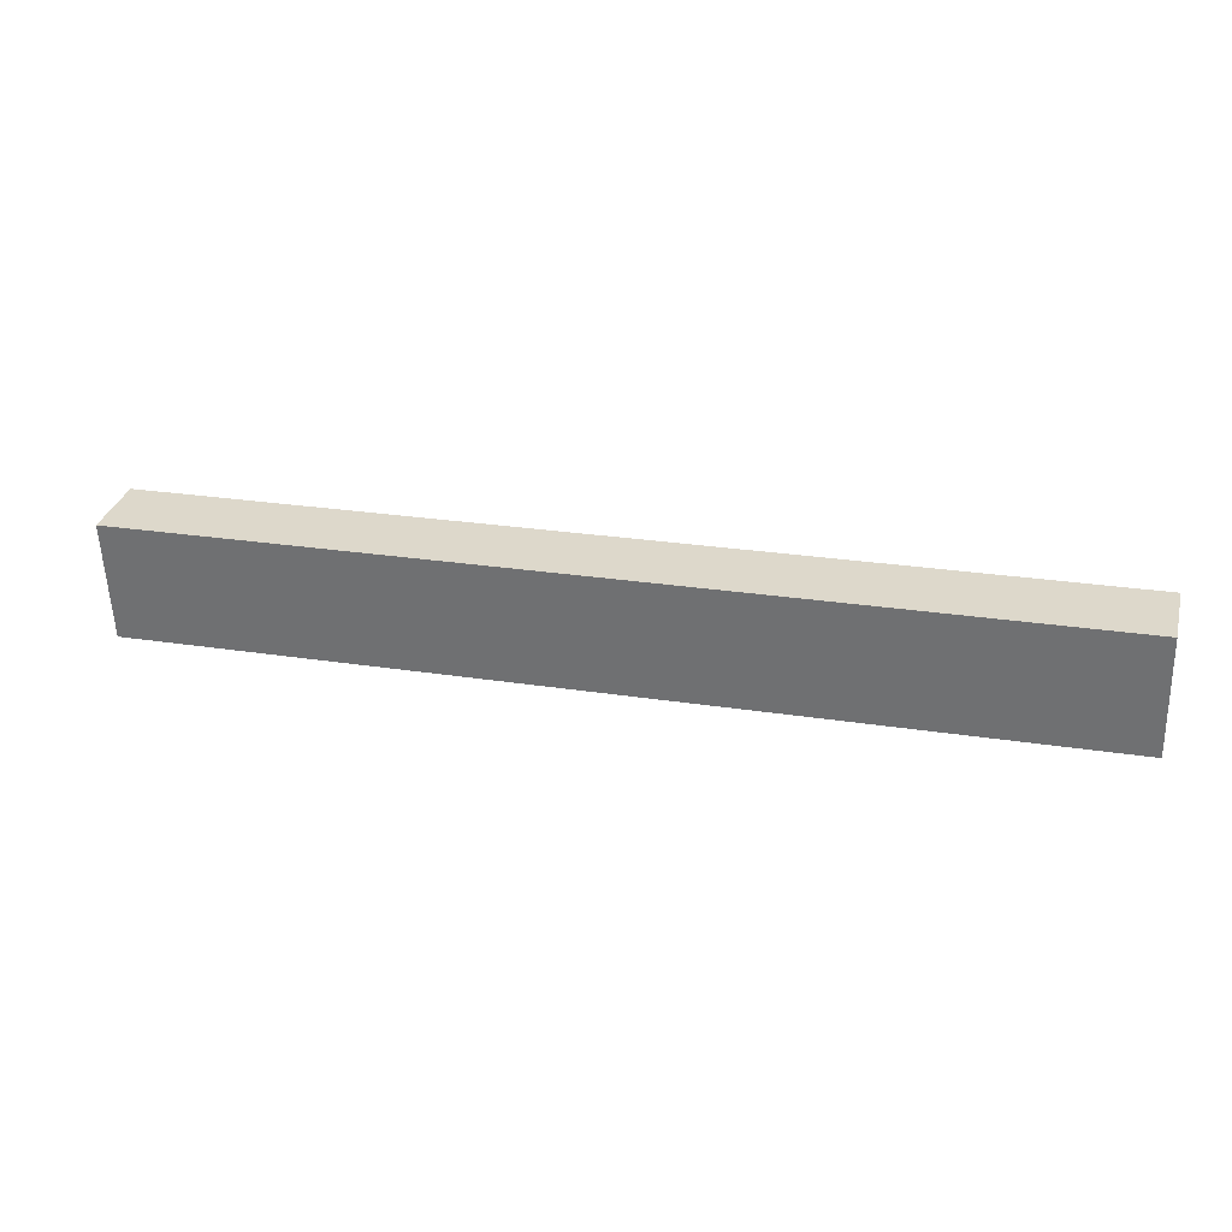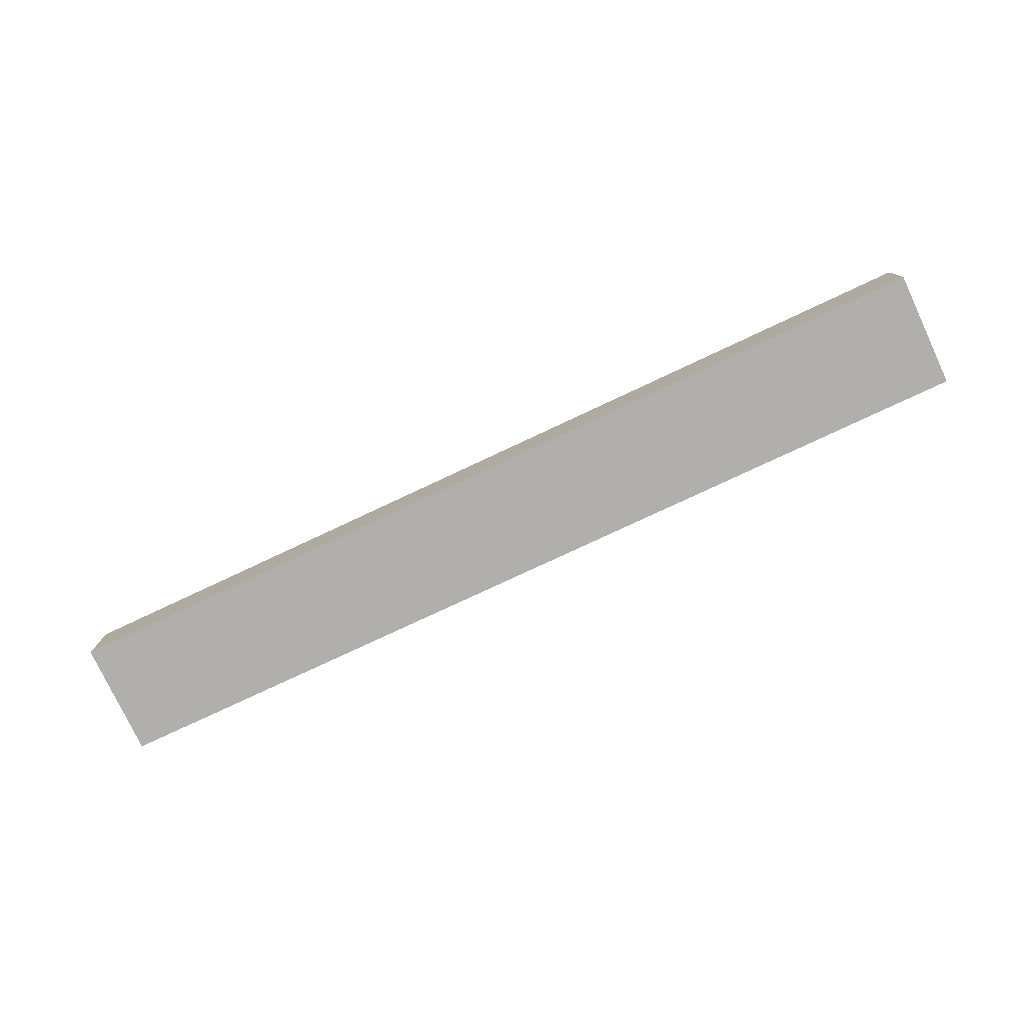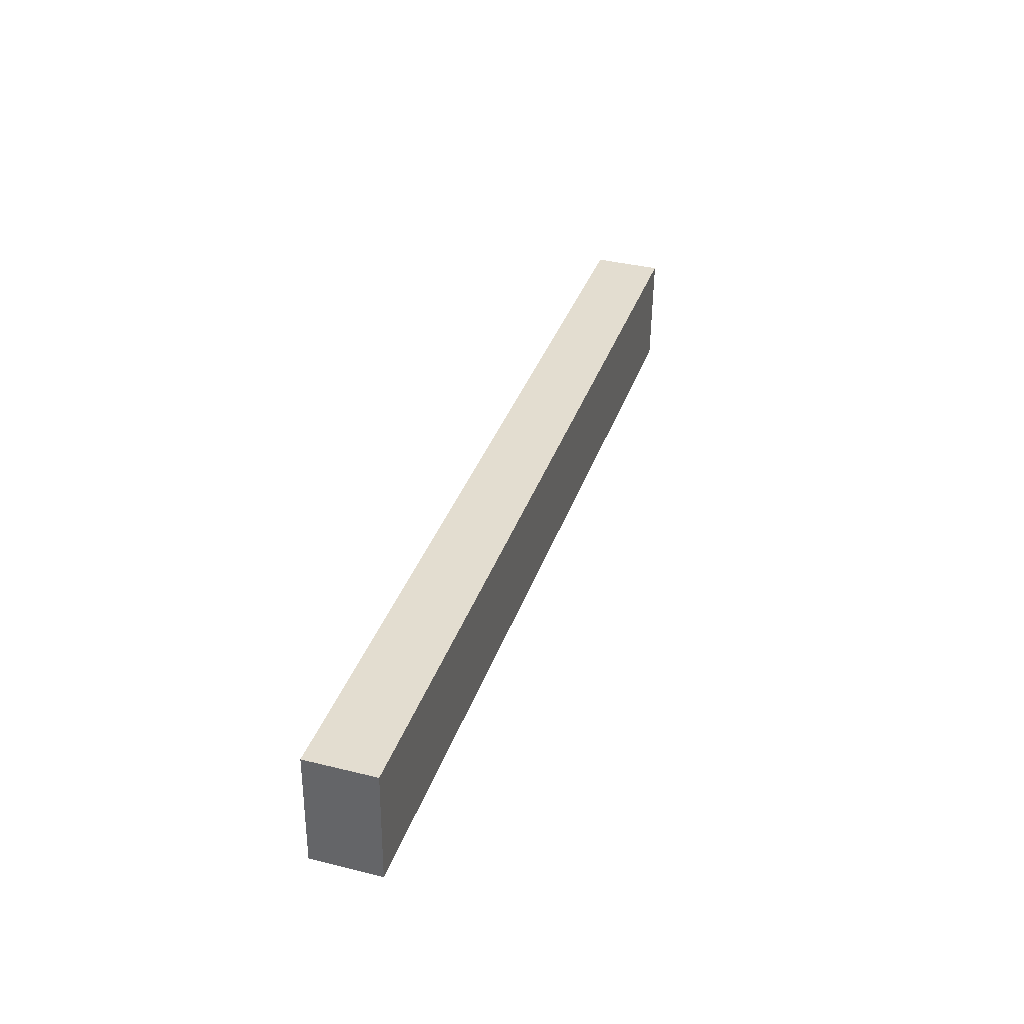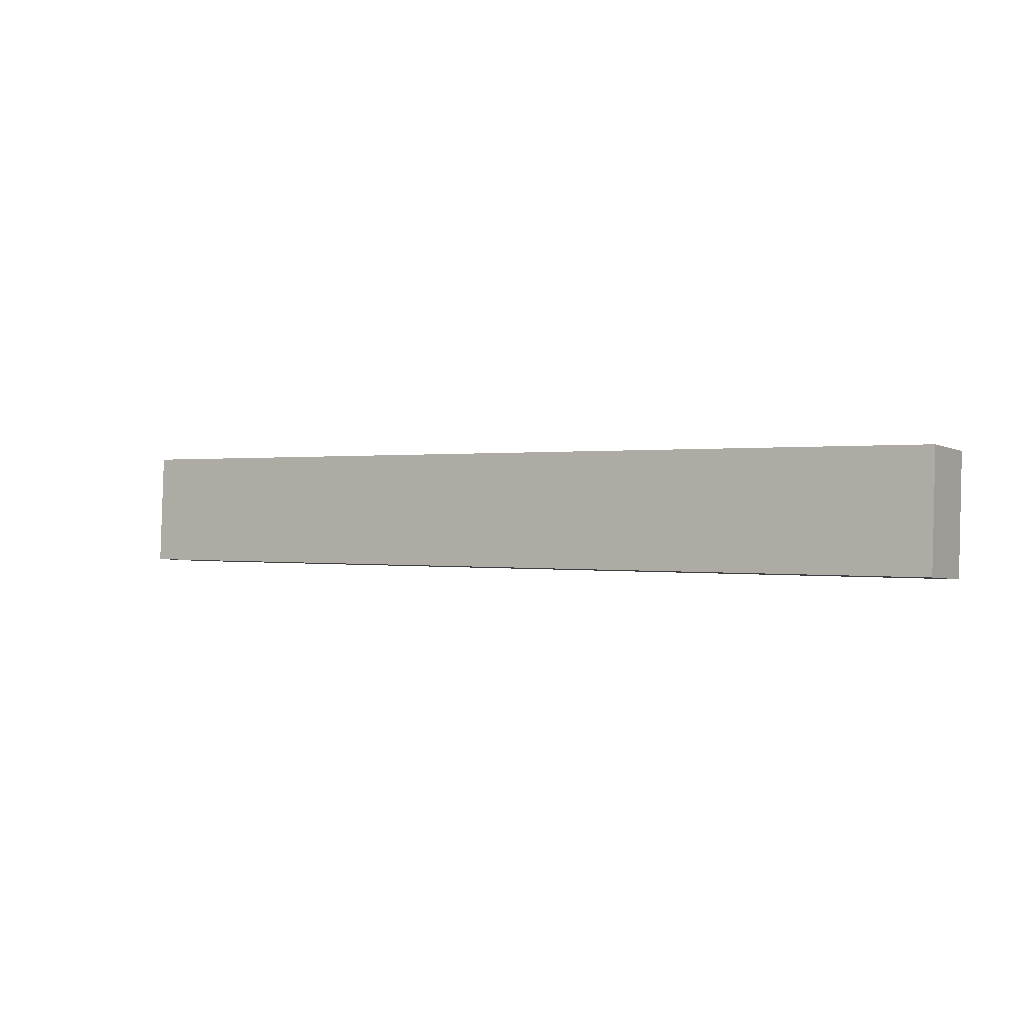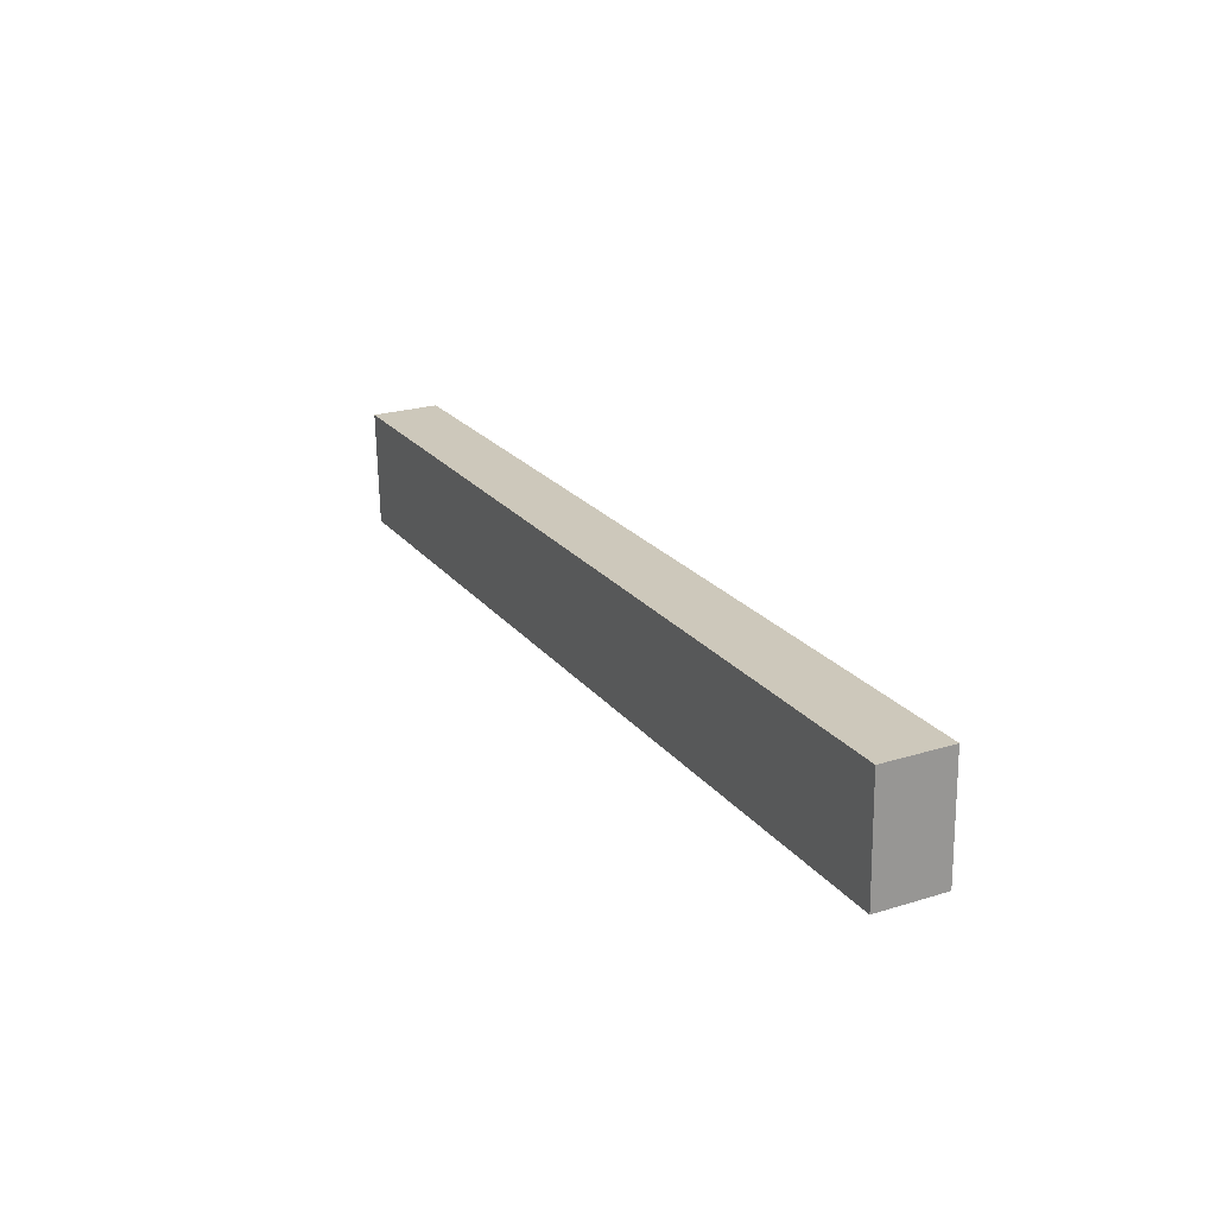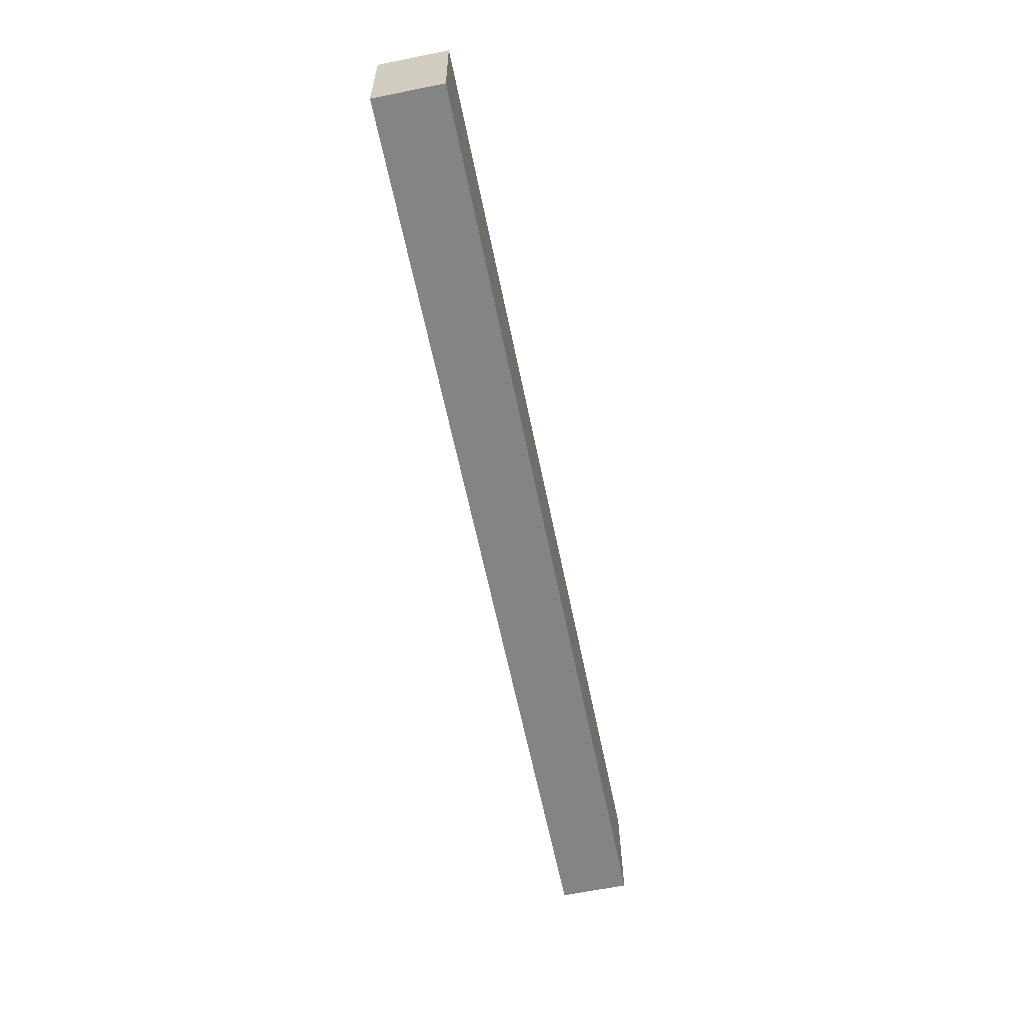
<metadata>
{"format":"obj","ext":"obj","renderer":"f3d","projection":"perspective","resolution":1024,"background":"white","views":[{"elev":32.4,"azim":-165.2,"up":"+Z"},{"elev":-78.1,"azim":27.3,"up":"+Y"},{"elev":37.5,"azim":-72.4,"up":"+Z"},{"elev":-3.8,"azim":33.3,"up":"+Z"},{"elev":24.1,"azim":-117.0,"up":"+Z"},{"elev":-63.7,"azim":101.5,"up":"+Z"}]}
</metadata>
<code>
v  0.158 2.898 4.881
v  13.92 2.898 -0.545
v  0 2.898 1.775e-16
v  13.92 2.898 4.355
v  39.13 2.898 -1.532
v  20.1 2.898 4.119
v  39.33 2.898 3.385
v  39.33 -2.073e-16 3.385
v  39.13 9.381e-17 -1.532
v  13.92 3.337e-17 -0.545
v  0 0 0
v  0.158 -2.989e-16 4.881
v  13.92 -2.667e-16 4.355
v  20.1 -2.522e-16 4.119
g defaultobject
f 1 2 3
f 2 1 4
f 2 4 5
f 5 4 6
f 5 6 7
f 8 5 7
f 5 8 9
f 9 2 5
f 2 9 10
f 2 10 3
f 3 10 11
f 11 1 3
f 1 11 12
f 12 4 1
f 4 12 13
f 4 13 6
f 6 13 14
f 6 14 7
f 7 14 8
f 10 12 11
f 12 10 13
f 13 10 9
f 13 9 14
f 14 9 8

</code>
